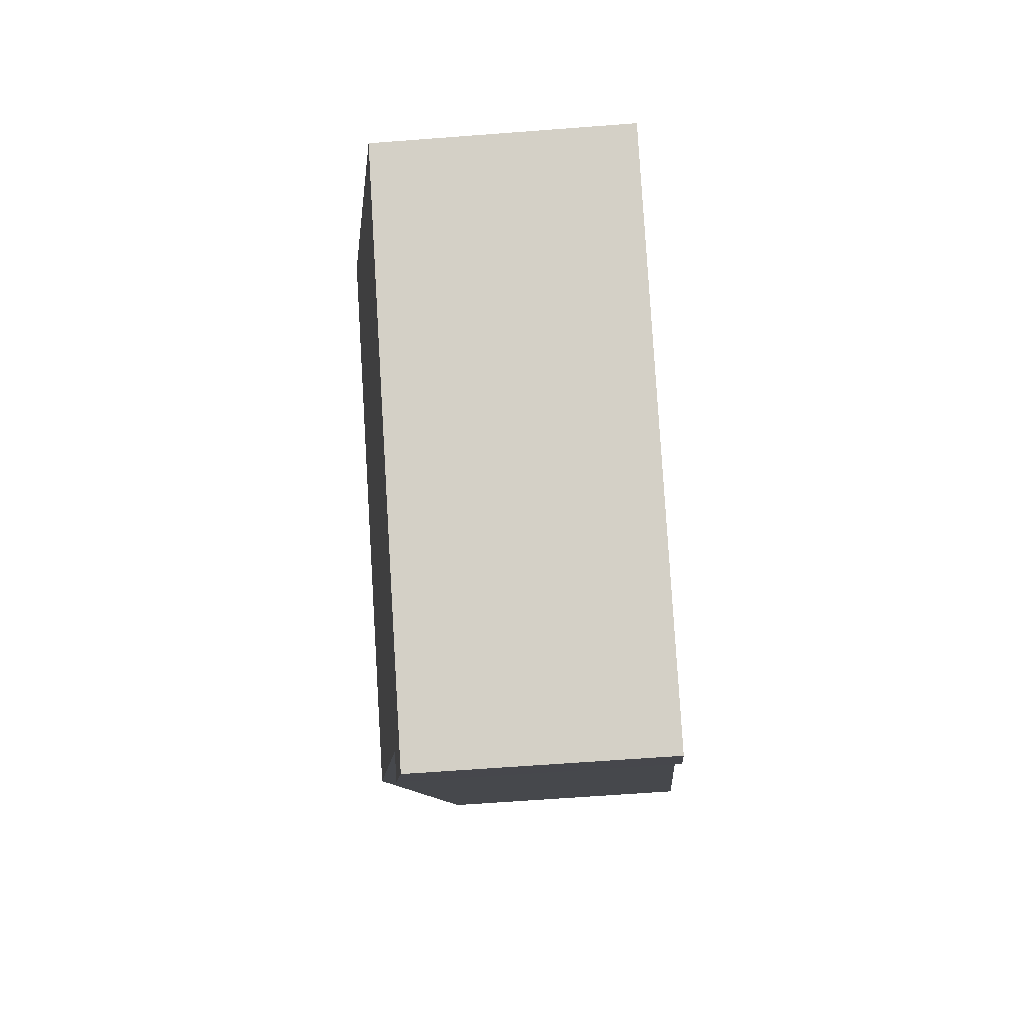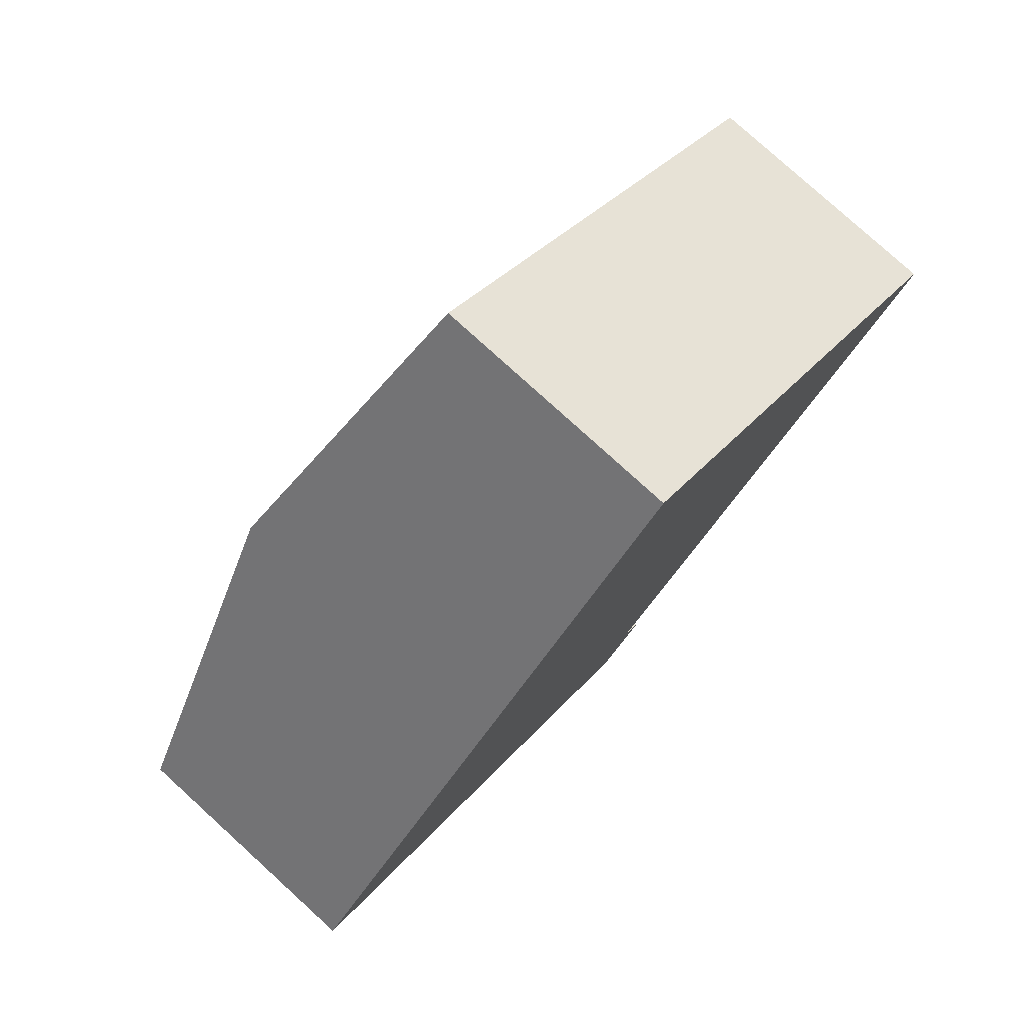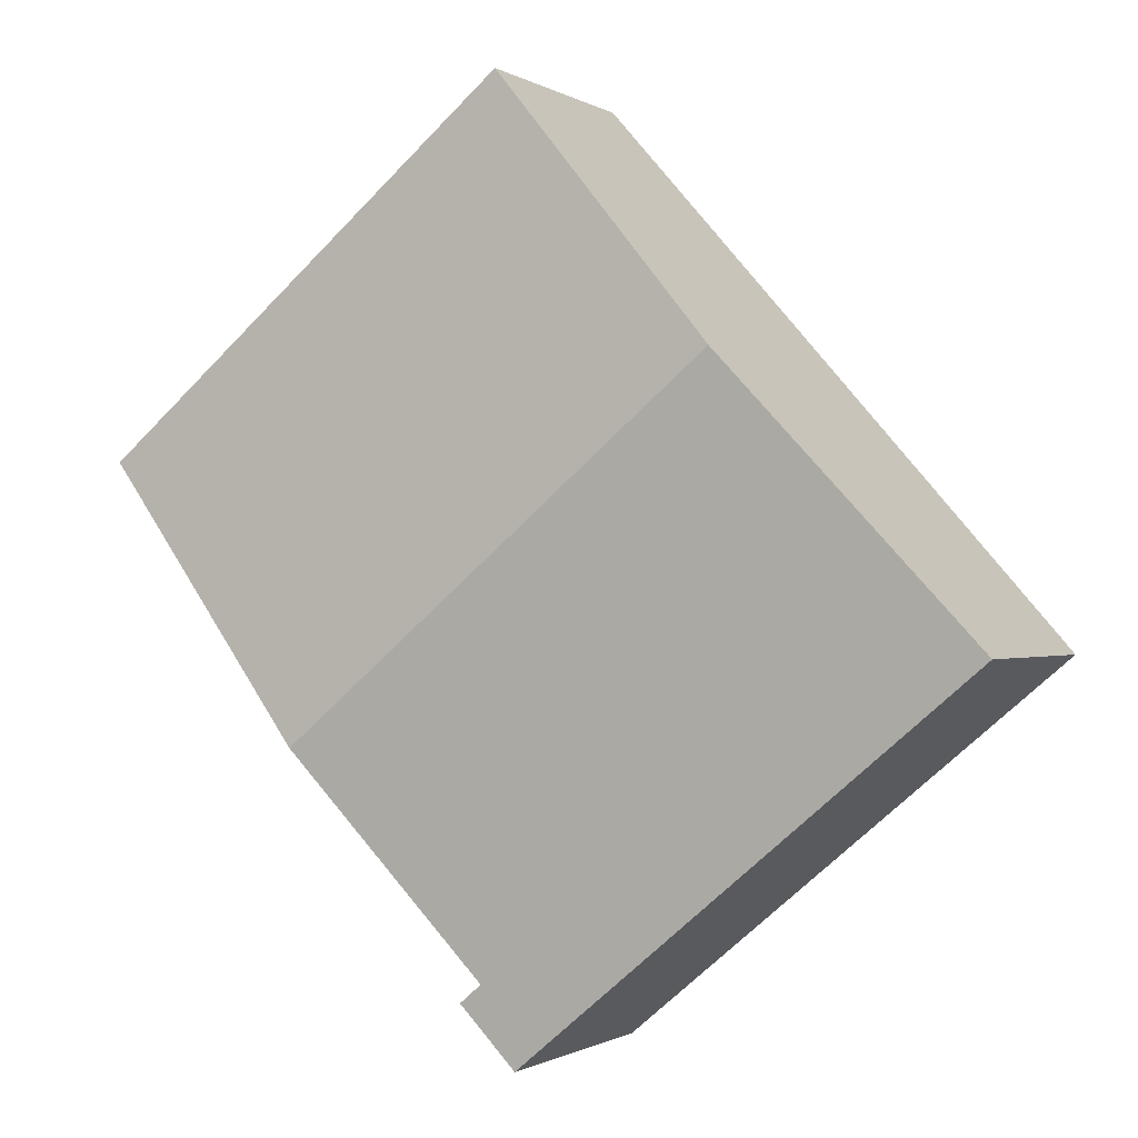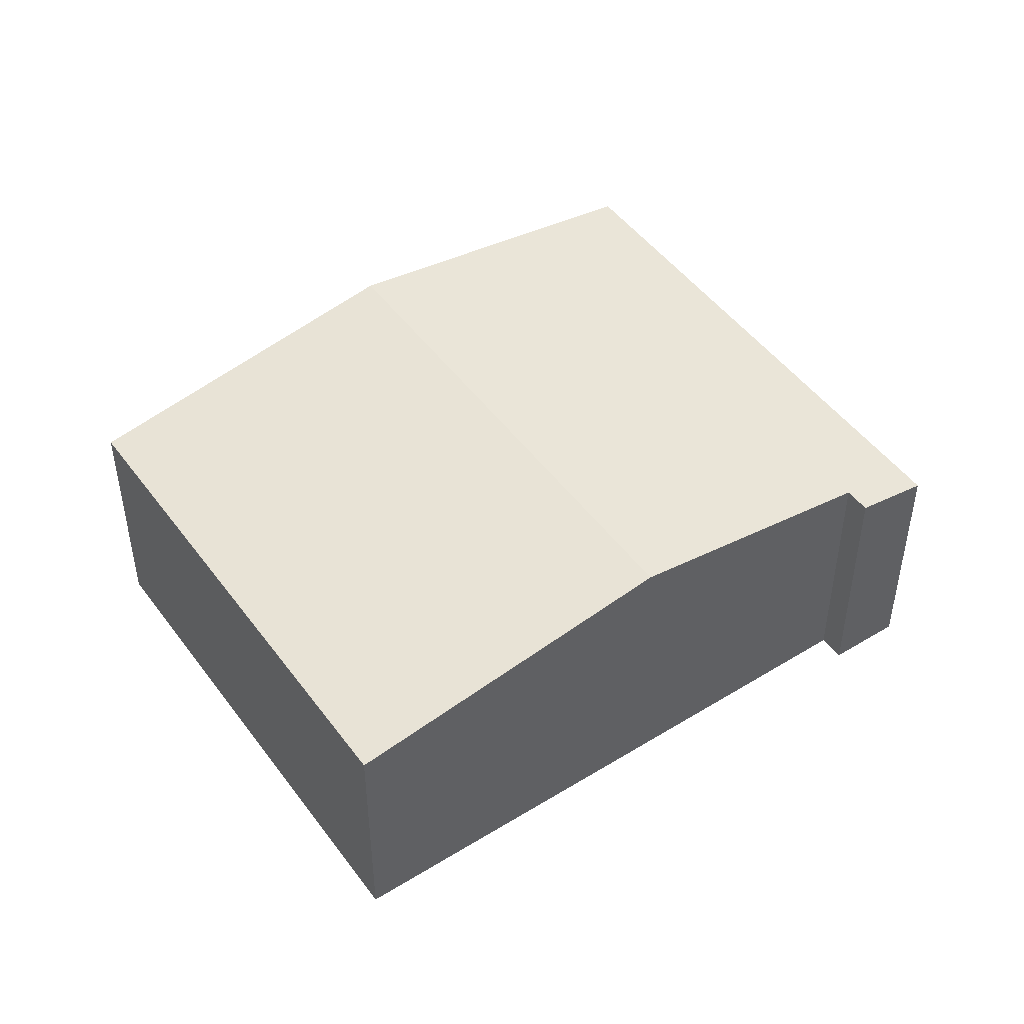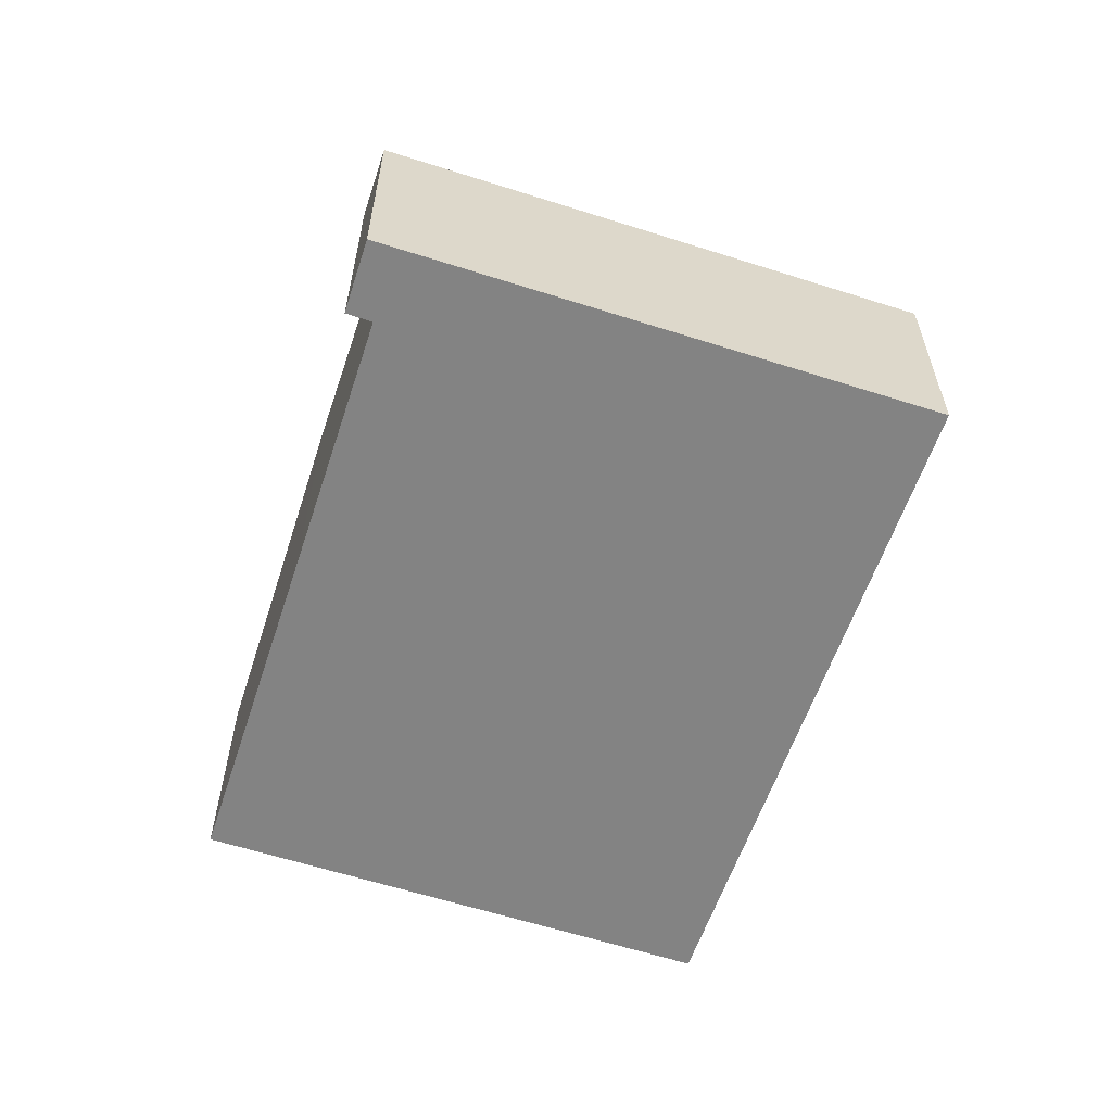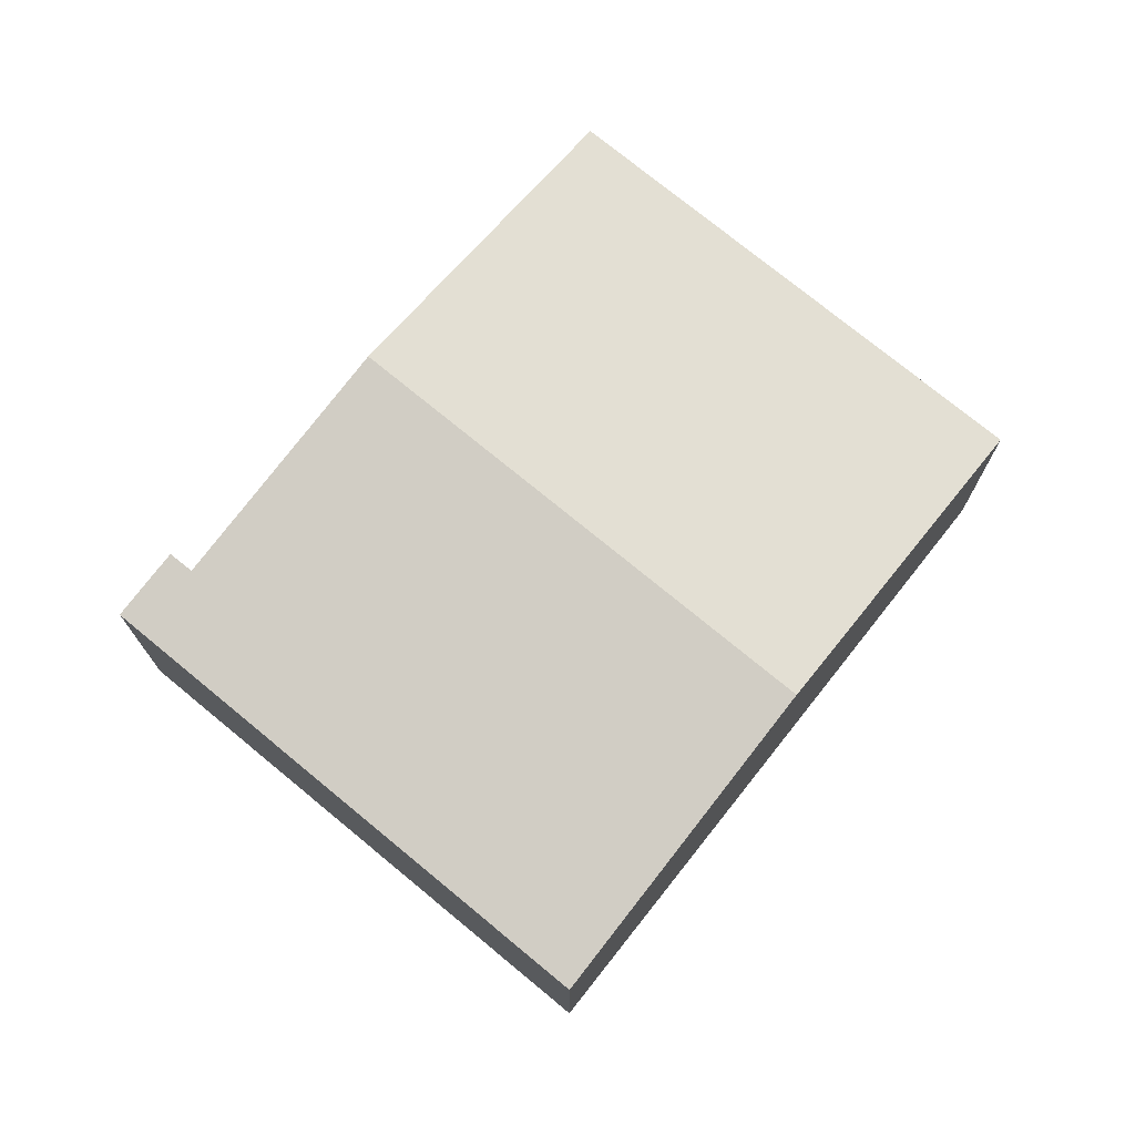
<metadata>
{"format":"obj","ext":"obj","renderer":"f3d","projection":"perspective","resolution":1024,"background":"white","views":[{"elev":-61.3,"azim":-85.5,"up":"+Z"},{"elev":78.9,"azim":-47.7,"up":"+Z"},{"elev":-0.8,"azim":-153.5,"up":"+Z"},{"elev":47.9,"azim":95.5,"up":"+Y"},{"elev":-61.0,"azim":-158.0,"up":"+Y"},{"elev":74.4,"azim":-100.4,"up":"+Y"}]}
</metadata>
<code>
v  9.189 4.219 -1.214
v  6.57 3.492 7.5
v  12.4 3.492 2.594
v  3.285 4.219 3.75
v  6.28 3.492 -5.28
v  6.685 3.653 -4.18
v  6.984 3.652 -4.437
v  0 3.492 2.138e-16
v  6.984 2.717e-16 -4.437
v  6.28 3.233e-16 -5.28
v  12.4 -1.588e-16 2.594
v  9.189 7.434e-17 -1.214
v  6.685 2.56e-16 -4.18
v  0 0 0
v  3.285 -2.296e-16 3.75
v  6.57 -4.592e-16 7.5
g defaultobject
f 1 2 3
f 2 1 4
f 5 6 7
f 6 5 8
f 6 8 4
f 4 1 6
f 9 5 7
f 5 9 10
f 11 1 3
f 1 11 12
f 1 12 6
f 6 12 13
f 10 8 5
f 8 10 14
f 14 4 8
f 4 14 15
f 4 15 2
f 2 15 16
f 16 3 2
f 3 16 11
f 13 7 6
f 7 13 9
f 15 11 16
f 11 15 14
f 11 14 13
f 13 14 10
f 11 13 12
f 13 10 9

</code>
